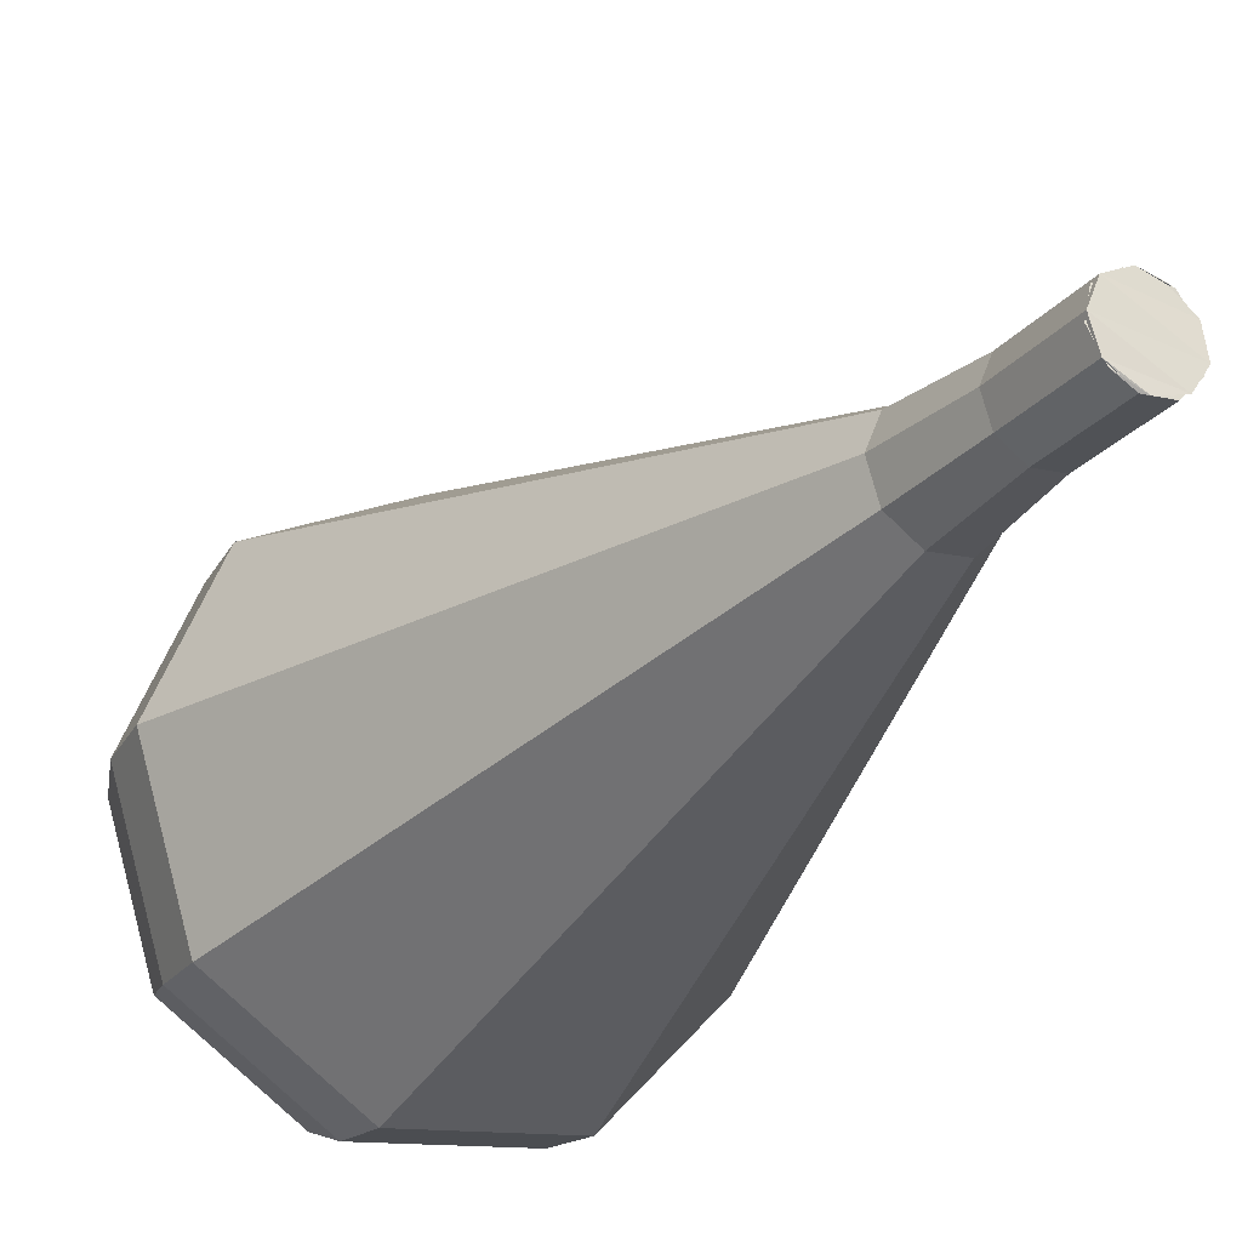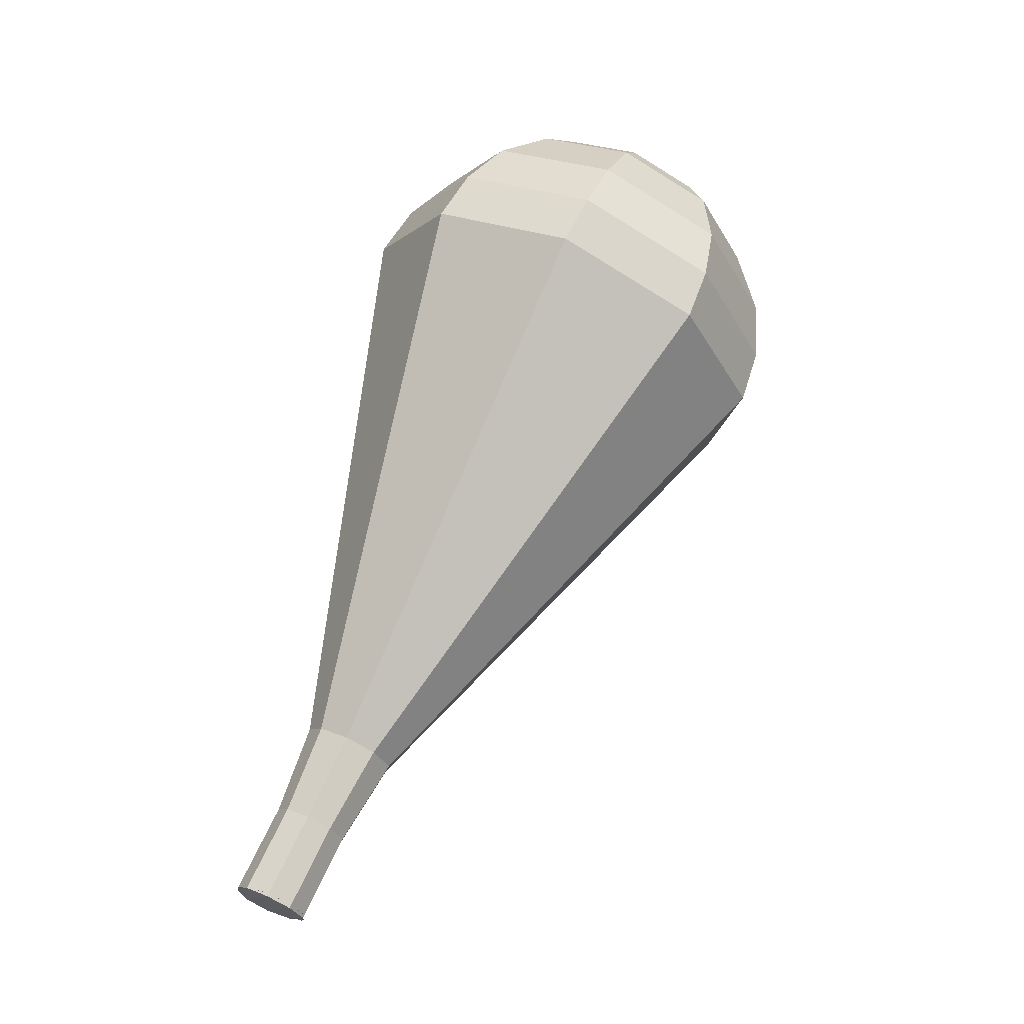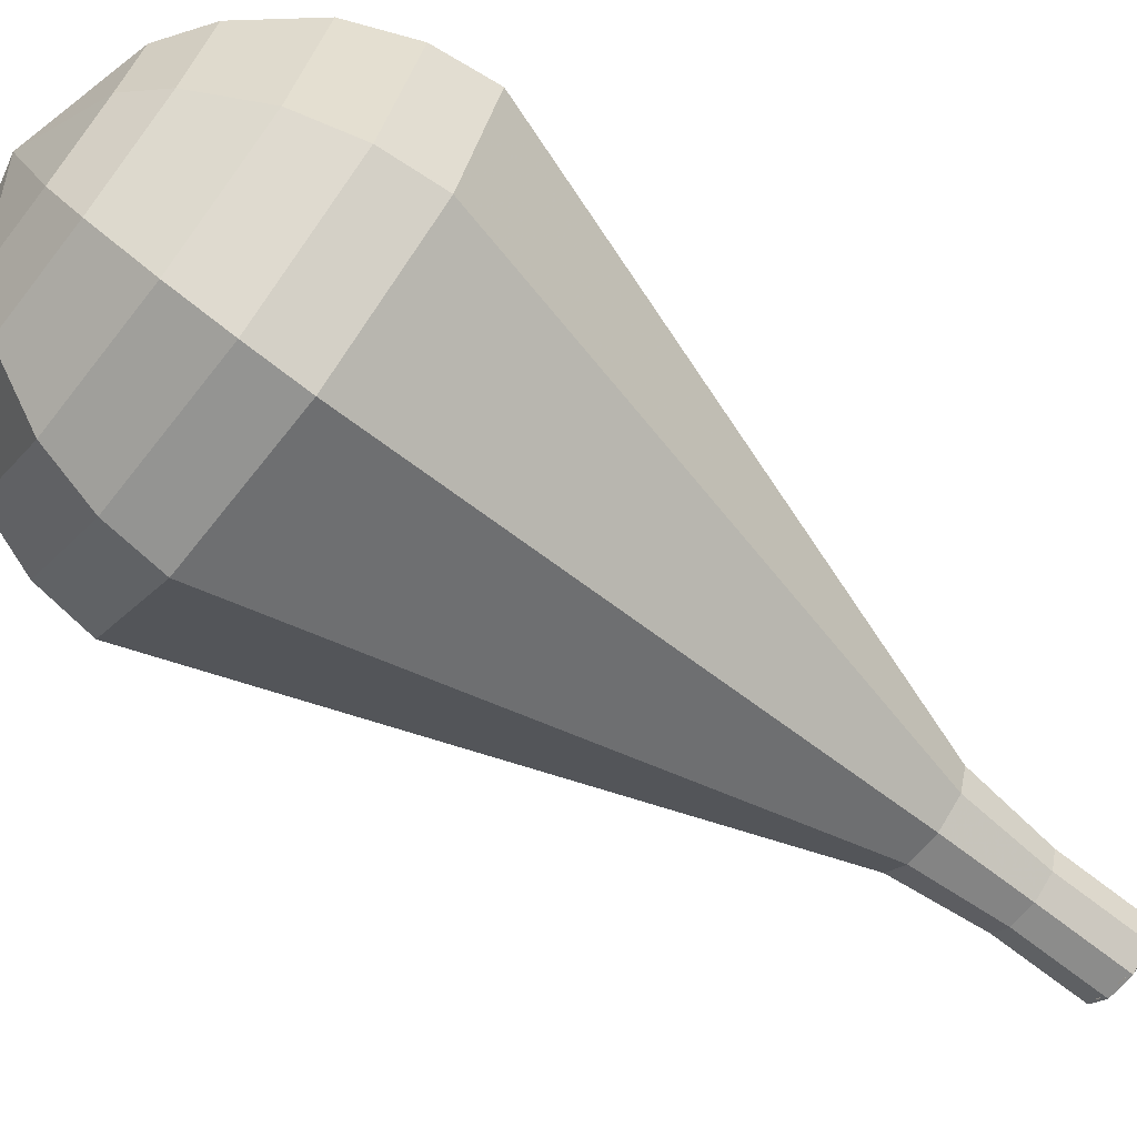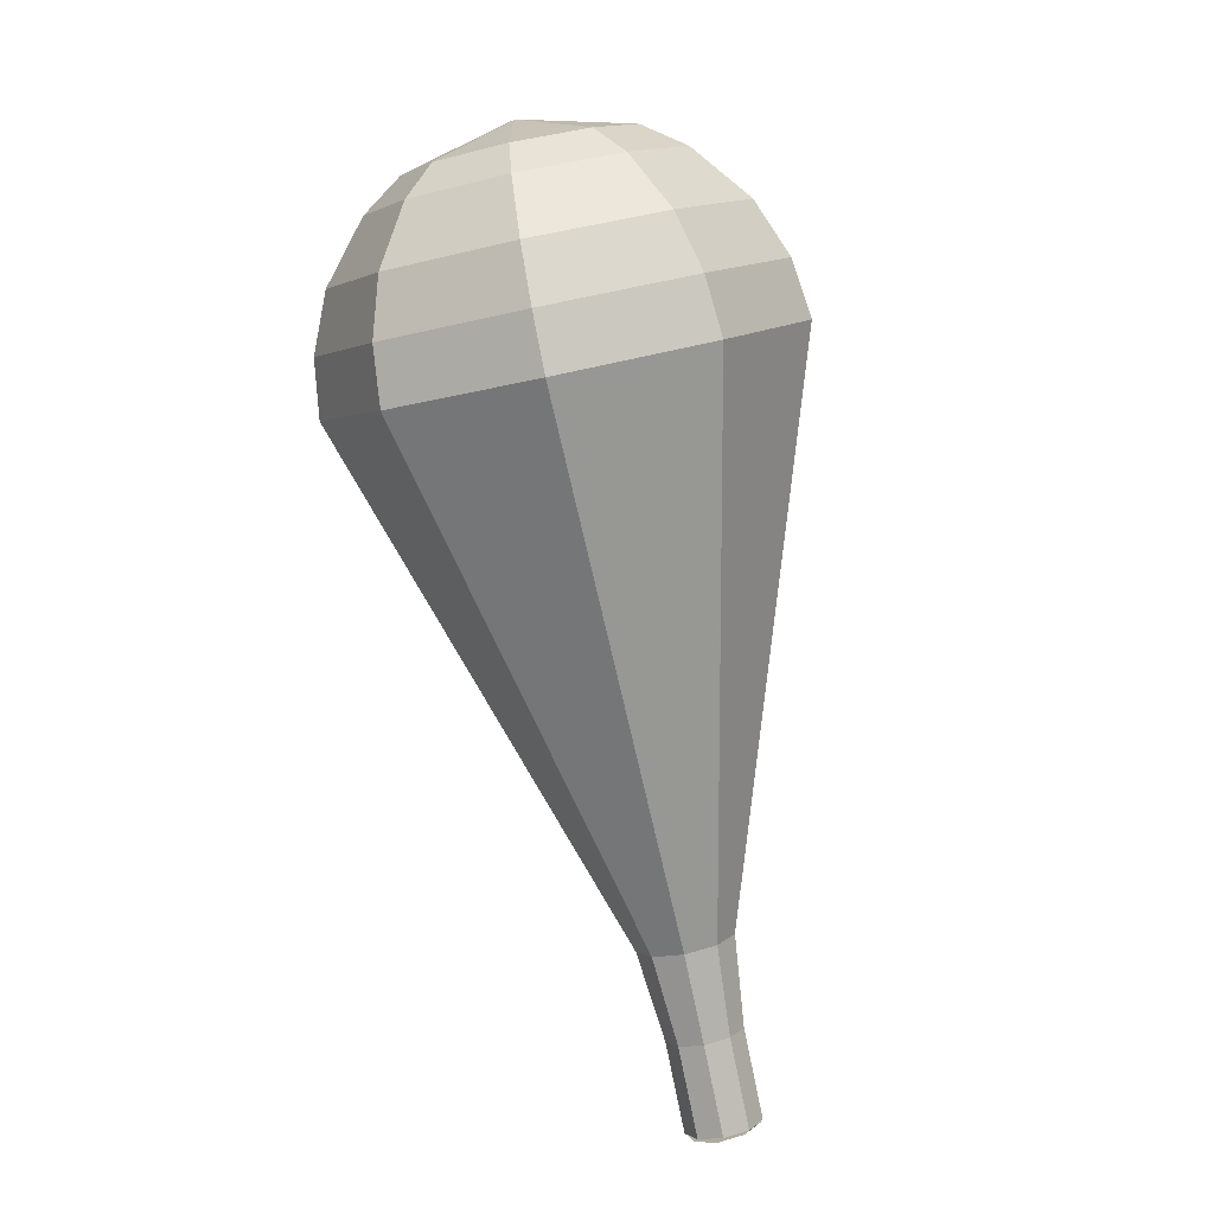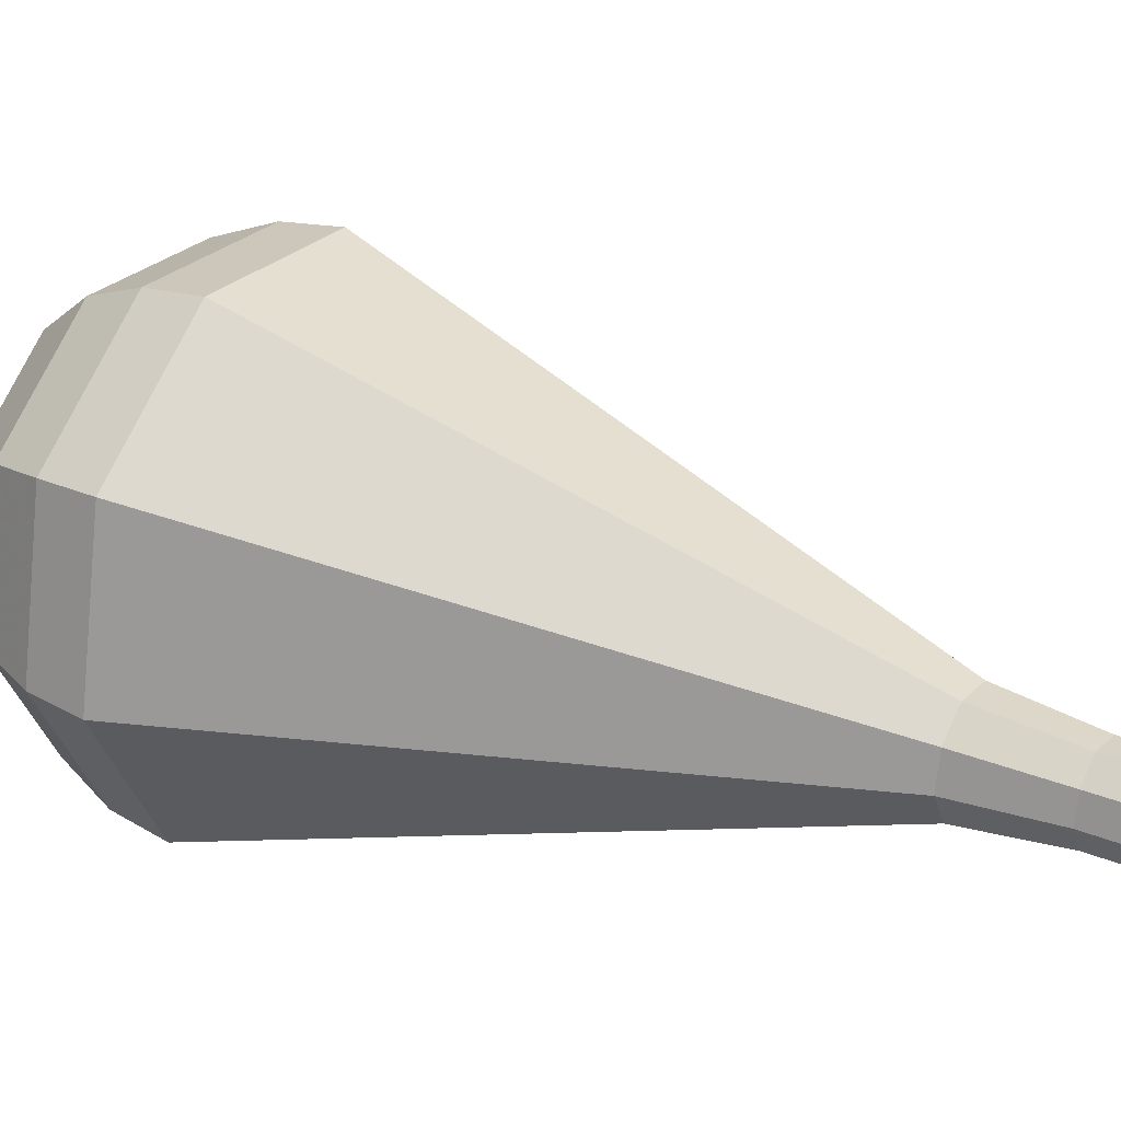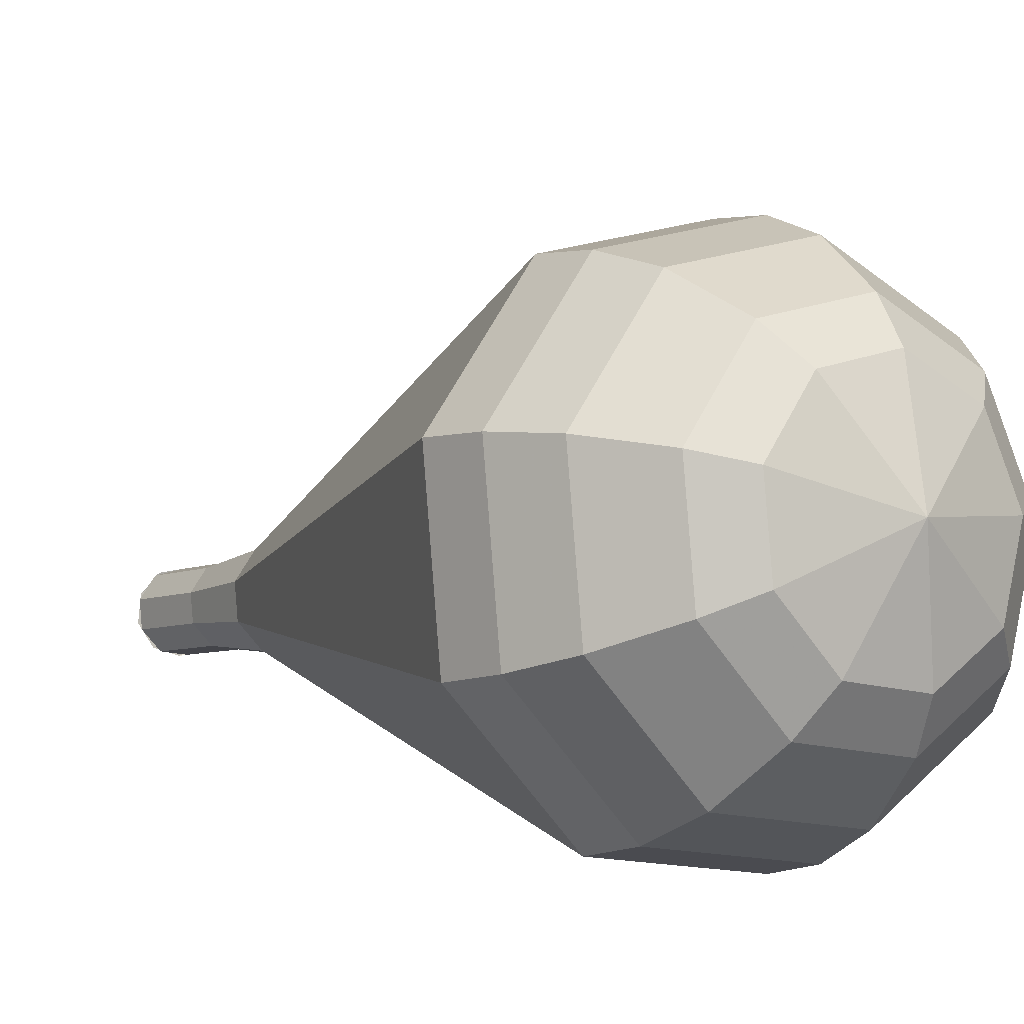
<metadata>
{"format":"obj","ext":"obj","renderer":"f3d","projection":"perspective","resolution":1024,"background":"white","views":[{"elev":-54.4,"azim":151.2,"up":"+Y"},{"elev":-22.3,"azim":77.8,"up":"+Z"},{"elev":67.1,"azim":125.3,"up":"+Y"},{"elev":28.7,"azim":-40.7,"up":"+Z"},{"elev":-21.7,"azim":119.0,"up":"+Y"},{"elev":24.0,"azim":-33.7,"up":"+Y"}]}
</metadata>
<code>
g tube1
v 150.7 151.2 94.47
v 151 152 94.17
v 151.7 152.4 94.01
v 152.6 152.2 94.07
v 153.1 151.6 94.31
v 153.1 150.8 94.63
v 152.6 150.2 94.87
v 151.7 150.1 94.93
v 151 150.5 94.77
v 150.7 151.2 94.47
v 153.2 151 94.47
v 153 151.7 94.13
v 152.4 152.3 93.95
v 151.5 152.3 94.01
v 150.9 151.9 94.29
v 150.7 151.1 94.65
v 151.1 150.4 94.93
v 151.9 150.1 94.99
v 152.7 150.3 94.81
v 153.2 151 94.47
v 153.4 152.2 97.16
v 153.3 153 96.82
v 152.6 153.5 96.64
v 151.8 153.5 96.71
v 151.1 153.1 96.98
v 151 152.3 97.34
v 151.4 151.6 97.62
v 152.2 151.3 97.68
v 153 151.5 97.5
v 153.4 152.2 97.16
v 154 153.3 99.85
v 153.8 154.3 99.43
v 153 155 99.2
v 151.9 155 99.28
v 151.1 154.5 99.63
v 150.9 153.5 100.1
v 151.4 152.6 100.4
v 152.4 152.2 100.5
v 153.4 152.5 100.3
v 154 153.3 99.85
v 155.2 154.4 102.5
v 154.9 155.9 101.9
v 153.6 157 101.5
v 151.9 157.1 101.6
v 150.5 156.2 102.2
v 150.2 154.6 102.9
v 151 153.2 103.5
v 152.7 152.6 103.6
v 154.3 153 103.2
v 155.2 154.4 102.5
v 156.4 155.4 105.2
v 156.1 157.6 104.3
v 154.2 159.1 103.8
v 151.8 159.2 103.9
v 149.9 157.9 104.7
v 149.5 155.7 105.7
v 150.7 153.8 106.5
v 152.9 152.9 106.7
v 155.2 153.5 106.2
v 156.4 155.4 105.2
v 158.9 157.4 110.6
v 158.3 160.8 109.1
v 155.4 163.2 108.3
v 151.7 163.4 108.6
v 148.8 161.3 109.8
v 148.1 158 111.4
v 149.9 154.9 112.6
v 153.4 153.5 112.9
v 157 154.5 112.1
v 158.9 157.4 110.6
v 161.3 159.5 116
v 160.5 164.1 114
v 156.7 167.3 112.9
v 151.5 167.5 113.3
v 147.6 164.7 114.9
v 146.6 160.2 117.1
v 149.1 156 118.7
v 153.9 154.2 119.1
v 158.7 155.5 118
v 161.3 159.5 116
v 161.3 160.3 117.7
v 160.5 164.8 115.7
v 156.7 167.9 114.7
v 151.8 168.1 115.1
v 147.9 165.4 116.7
v 147 161 118.7
v 149.4 156.9 120.3
v 154.1 155.2 120.7
v 158.7 156.5 119.7
v 161.3 160.3 117.7
v 160.7 161.2 119.4
v 160 165.2 117.6
v 156.6 168 116.7
v 152.2 168.2 117
v 148.8 165.8 118.5
v 147.9 161.8 120.3
v 150.1 158.2 121.8
v 154.2 156.6 122.1
v 158.4 157.8 121.2
v 160.7 161.2 119.4
v 159.3 162.3 121.1
v 158.8 165.4 119.8
v 156.2 167.5 119
v 152.9 167.6 119.3
v 150.2 165.8 120.4
v 149.6 162.8 121.8
v 151.3 160 122.9
v 154.4 158.8 123.2
v 157.6 159.7 122.4
v 159.3 162.3 121.1
v 158.1 163 122
v 157.7 165.2 121
v 155.9 166.7 120.4
v 153.4 166.9 120.6
v 151.5 165.5 121.4
v 151 163.3 122.5
v 152.2 161.3 123.3
v 154.5 160.4 123.5
v 156.9 161.1 122.9
v 158.1 163 122
v 154.7 164.1 122.8
v 154.7 164.1 122.8
v 154.7 164.1 122.8
v 154.7 164.1 122.8
v 154.7 164.1 122.8
v 154.7 164.1 122.8
v 154.7 164.1 122.8
v 154.7 164.1 122.8
v 154.7 164.1 122.8
v 154.7 164.1 122.8
f 1 2 12
f 12 11 1
f 2 3 13
f 13 12 2
f 3 4 14
f 14 13 3
f 4 5 15
f 15 14 4
f 5 6 16
f 16 15 5
f 6 7 17
f 17 16 6
f 7 8 18
f 18 17 7
f 8 9 19
f 19 18 8
f 9 10 20
f 20 19 9
f 11 12 22
f 22 21 11
f 12 13 23
f 23 22 12
f 13 14 24
f 24 23 13
f 14 15 25
f 25 24 14
f 15 16 26
f 26 25 15
f 16 17 27
f 27 26 16
f 17 18 28
f 28 27 17
f 18 19 29
f 29 28 18
f 19 20 30
f 30 29 19
f 21 22 32
f 32 31 21
f 22 23 33
f 33 32 22
f 23 24 34
f 34 33 23
f 24 25 35
f 35 34 24
f 25 26 36
f 36 35 25
f 26 27 37
f 37 36 26
f 27 28 38
f 38 37 27
f 28 29 39
f 39 38 28
f 29 30 40
f 40 39 29
f 31 32 42
f 42 41 31
f 32 33 43
f 43 42 32
f 33 34 44
f 44 43 33
f 34 35 45
f 45 44 34
f 35 36 46
f 46 45 35
f 36 37 47
f 47 46 36
f 37 38 48
f 48 47 37
f 38 39 49
f 49 48 38
f 39 40 50
f 50 49 39
f 41 42 52
f 52 51 41
f 42 43 53
f 53 52 42
f 43 44 54
f 54 53 43
f 44 45 55
f 55 54 44
f 45 46 56
f 56 55 45
f 46 47 57
f 57 56 46
f 47 48 58
f 58 57 47
f 48 49 59
f 59 58 48
f 49 50 60
f 60 59 49
f 51 52 62
f 62 61 51
f 52 53 63
f 63 62 52
f 53 54 64
f 64 63 53
f 54 55 65
f 65 64 54
f 55 56 66
f 66 65 55
f 56 57 67
f 67 66 56
f 57 58 68
f 68 67 57
f 58 59 69
f 69 68 58
f 59 60 70
f 70 69 59
f 61 62 72
f 72 71 61
f 62 63 73
f 73 72 62
f 63 64 74
f 74 73 63
f 64 65 75
f 75 74 64
f 65 66 76
f 76 75 65
f 66 67 77
f 77 76 66
f 67 68 78
f 78 77 67
f 68 69 79
f 79 78 68
f 69 70 80
f 80 79 69
f 71 72 82
f 82 81 71
f 72 73 83
f 83 82 72
f 73 74 84
f 84 83 73
f 74 75 85
f 85 84 74
f 75 76 86
f 86 85 75
f 76 77 87
f 87 86 76
f 77 78 88
f 88 87 77
f 78 79 89
f 89 88 78
f 79 80 90
f 90 89 79
f 81 82 92
f 92 91 81
f 82 83 93
f 93 92 82
f 83 84 94
f 94 93 83
f 84 85 95
f 95 94 84
f 85 86 96
f 96 95 85
f 86 87 97
f 97 96 86
f 87 88 98
f 98 97 87
f 88 89 99
f 99 98 88
f 89 90 100
f 100 99 89
f 91 92 102
f 102 101 91
f 92 93 103
f 103 102 92
f 93 94 104
f 104 103 93
f 94 95 105
f 105 104 94
f 95 96 106
f 106 105 95
f 96 97 107
f 107 106 96
f 97 98 108
f 108 107 97
f 98 99 109
f 109 108 98
f 99 100 110
f 110 109 99
f 101 102 112
f 112 111 101
f 102 103 113
f 113 112 102
f 103 104 114
f 114 113 103
f 104 105 115
f 115 114 104
f 105 106 116
f 116 115 105
f 106 107 117
f 117 116 106
f 107 108 118
f 118 117 107
f 108 109 119
f 119 118 108
f 109 110 120
f 120 119 109
f 111 112 122
f 122 121 111
f 112 113 123
f 123 122 112
f 113 114 124
f 124 123 113
f 114 115 125
f 125 124 114
f 115 116 126
f 126 125 115
f 116 117 127
f 127 126 116
f 117 118 128
f 128 127 117
f 118 119 129
f 129 128 118
f 119 120 130
f 130 129 119
g

</code>
